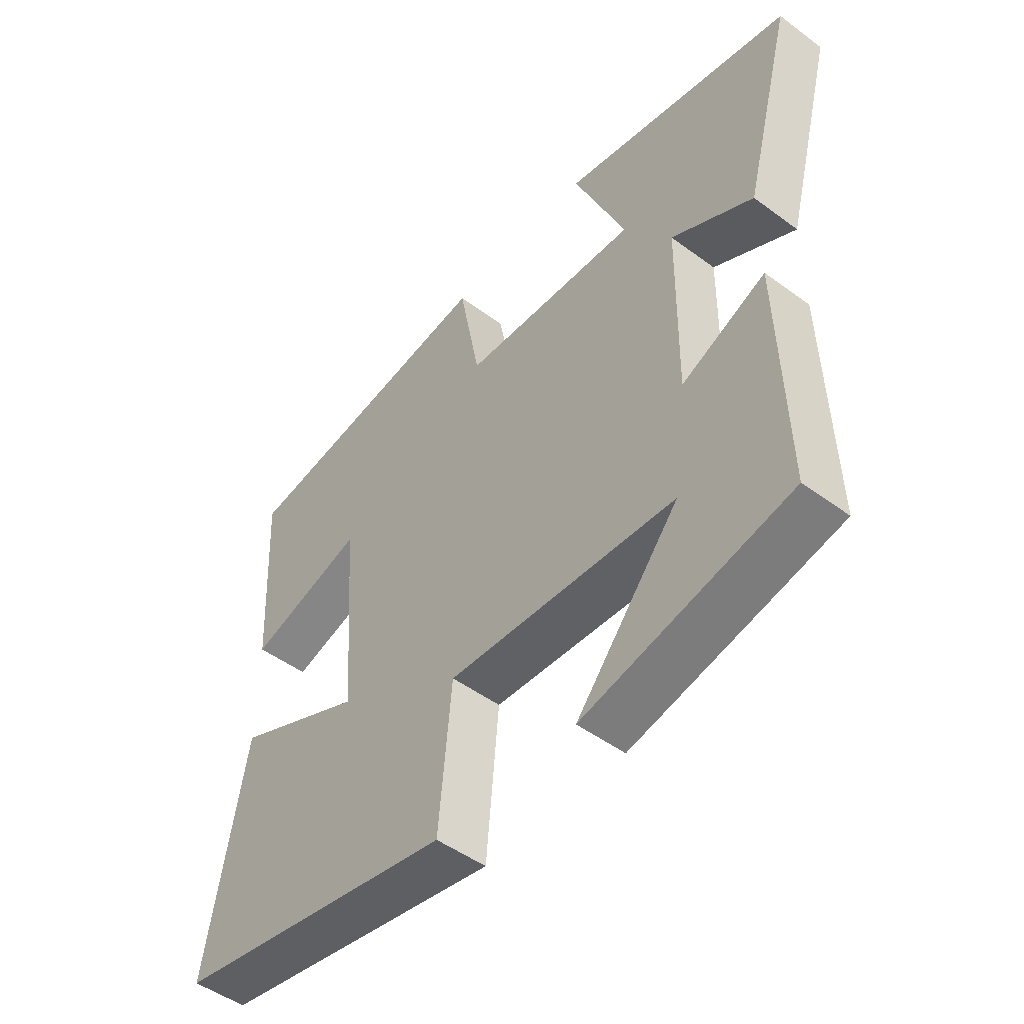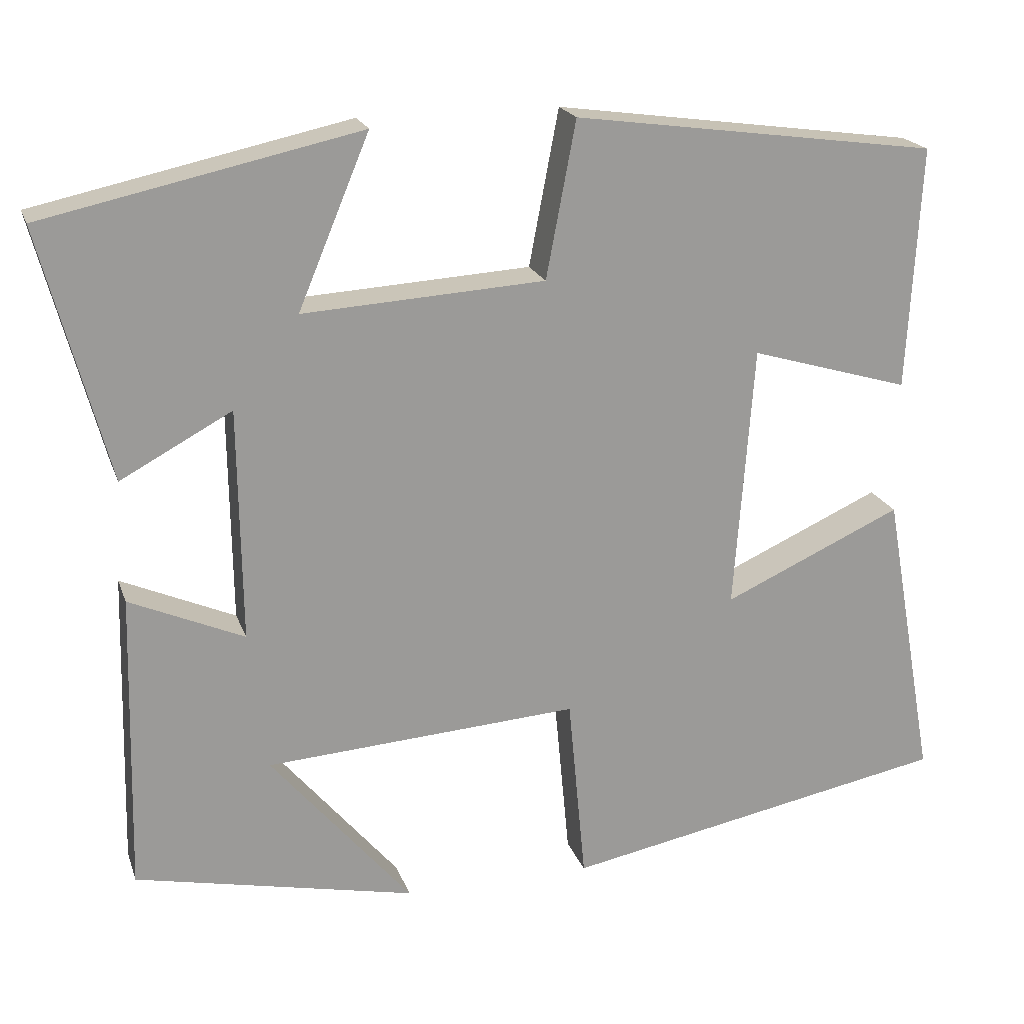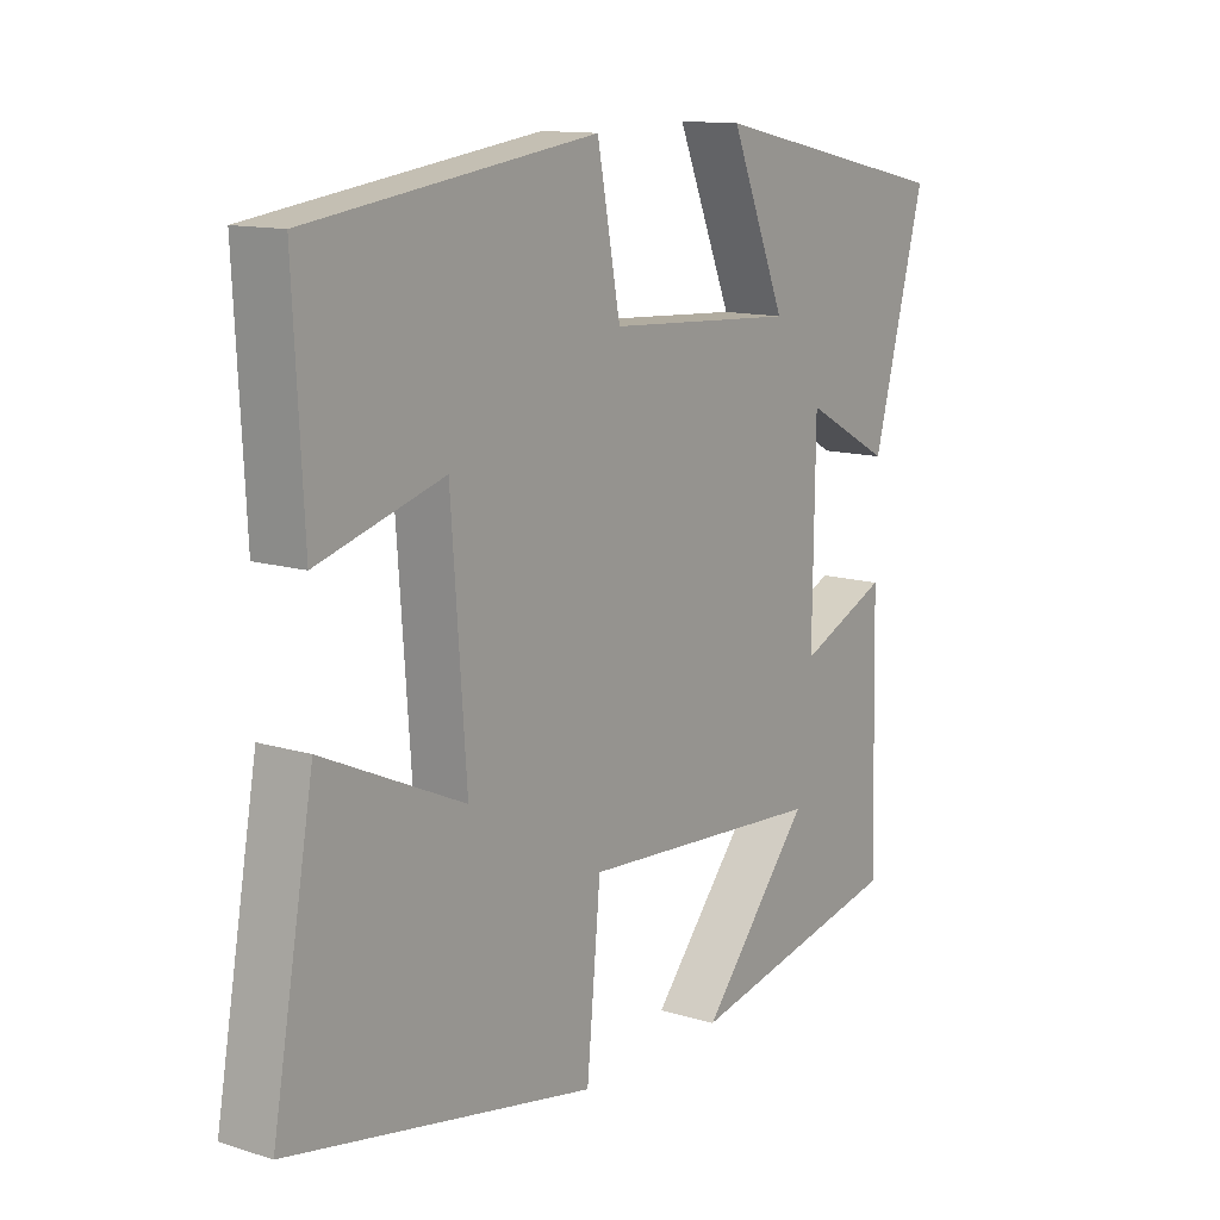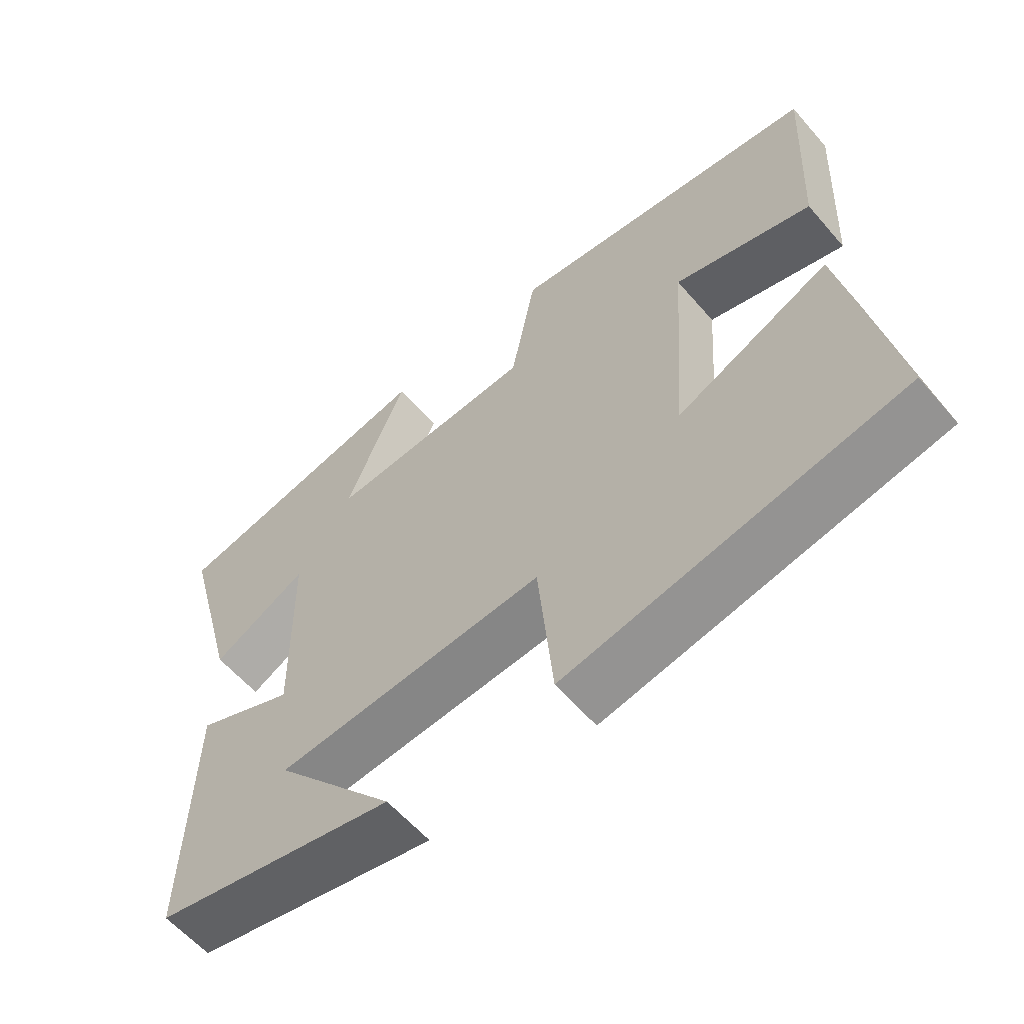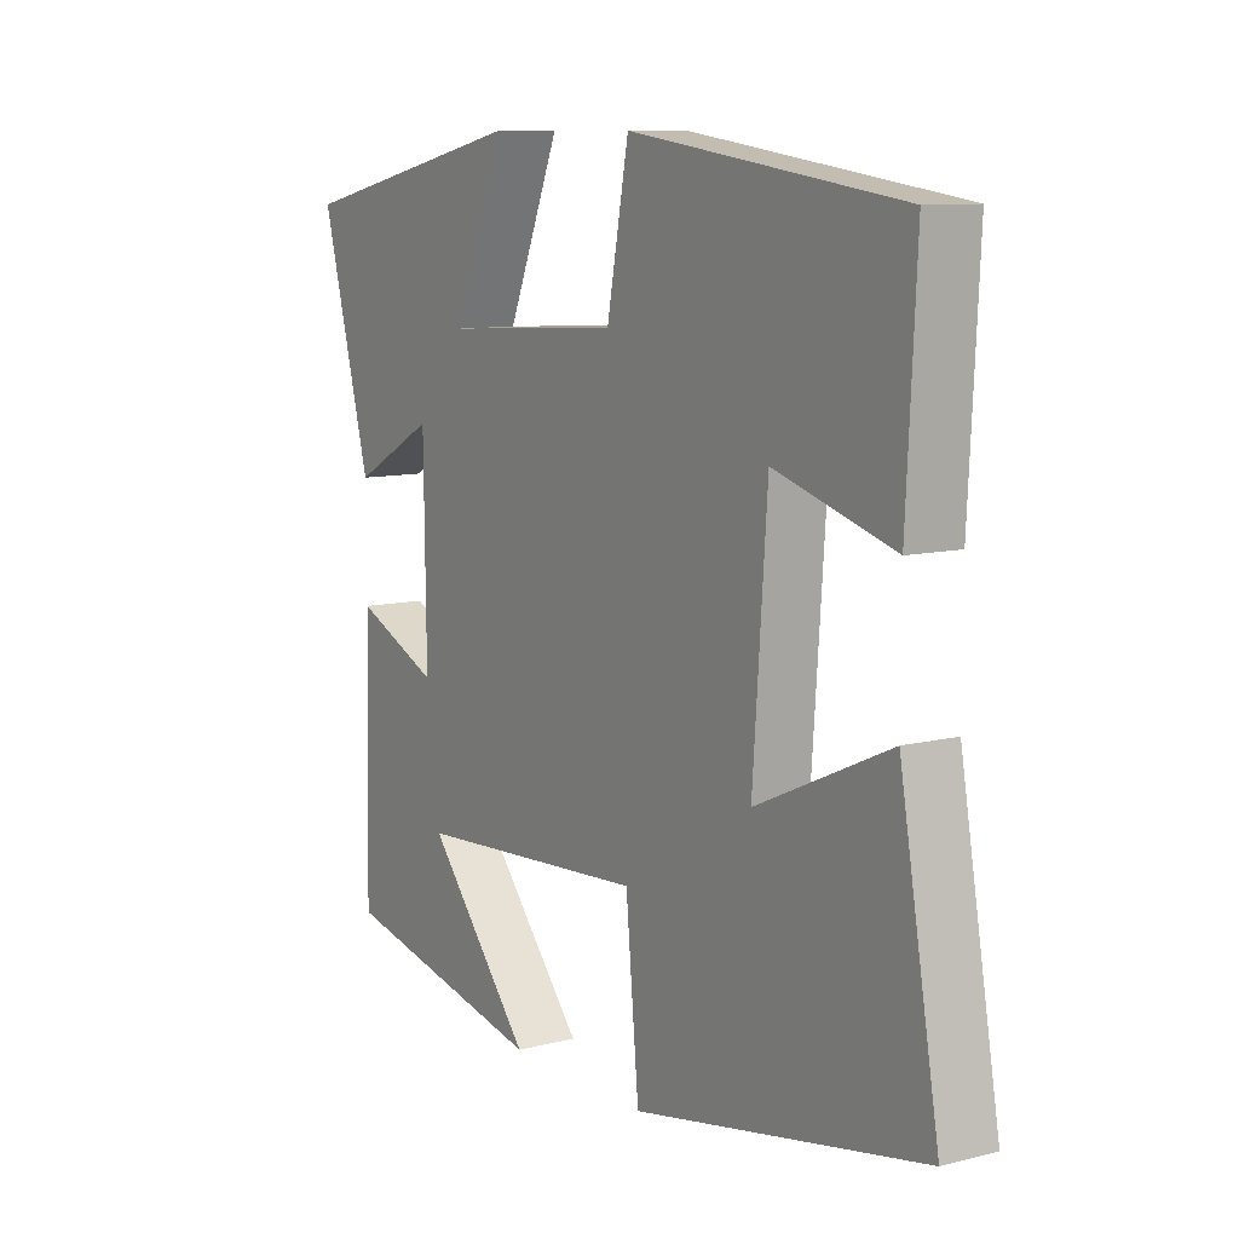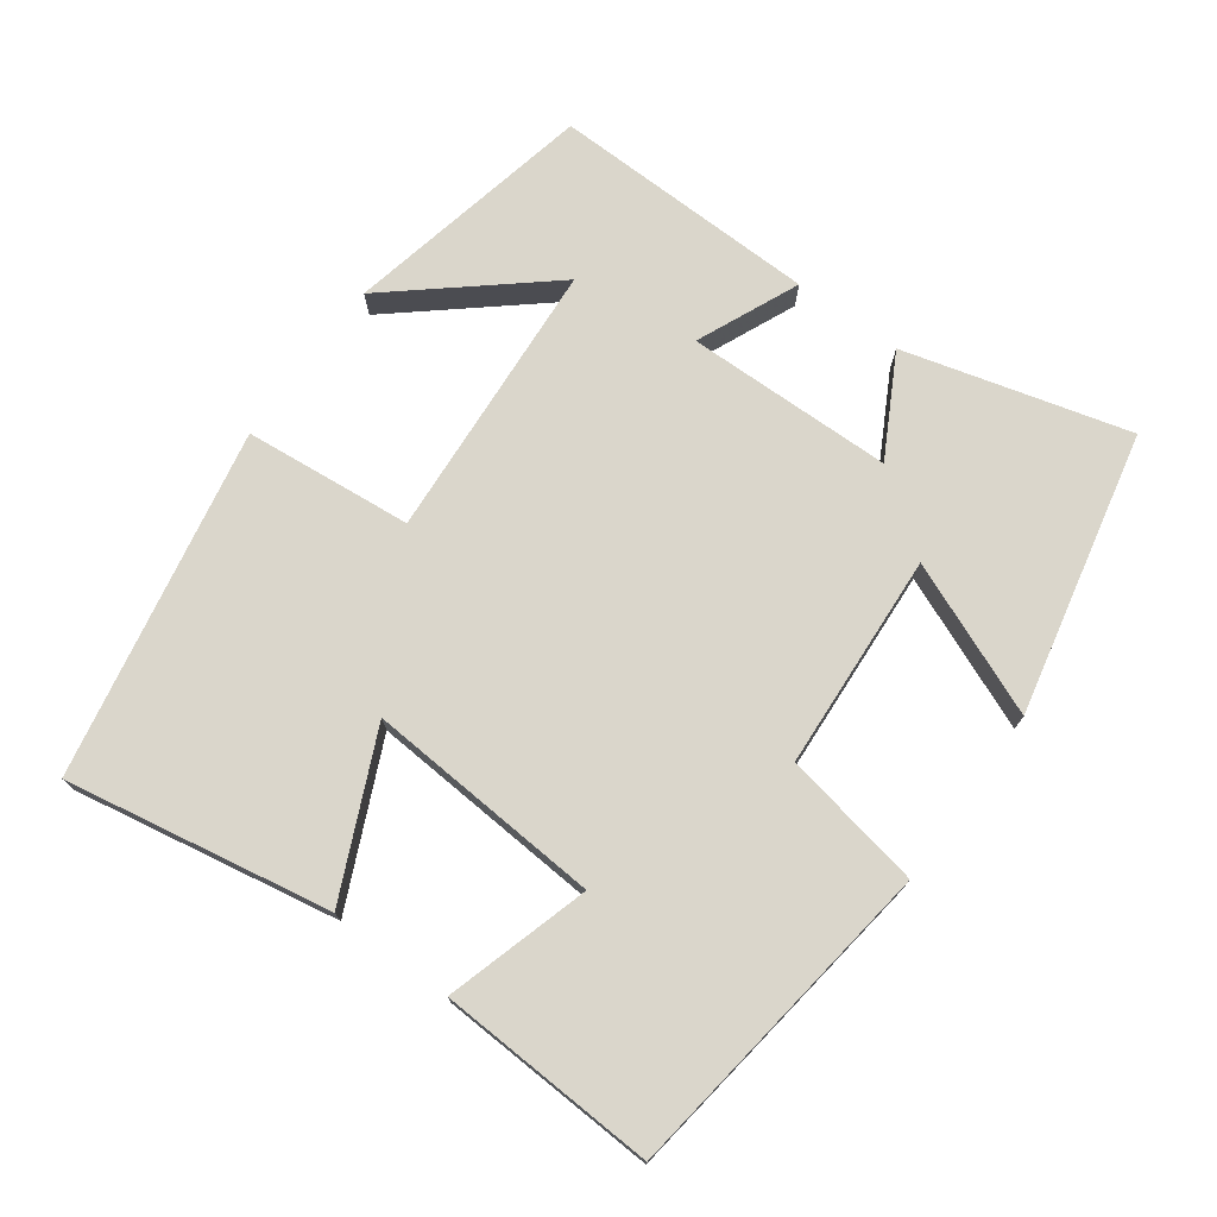
<metadata>
{"format":"obj","ext":"obj","renderer":"f3d","projection":"perspective","resolution":1024,"background":"white","views":[{"elev":-49.0,"azim":50.6,"up":"+Z"},{"elev":20.2,"azim":163.7,"up":"+Z"},{"elev":12.6,"azim":-54.2,"up":"+Z"},{"elev":-59.4,"azim":-139.5,"up":"+Z"},{"elev":9.7,"azim":-123.0,"up":"+Z"},{"elev":74.1,"azim":-54.0,"up":"+Y"}]}
</metadata>
<code>
v -0.566 0.07 -0.407
v -0.5 0.07 -0.037
v -0.276 0.07 -0.138
v -0.3 0.07 0.192
v -0.5 0.07 0.133
v -0.516 0.07 0.437
v -0.06 0.07 0.5
v -0.023 0.07 0.305
v 0.279 0.07 0.287
v 0.19 0.07 0.5
v 0.584 0.07 0.415
v 0.5 0.07 0.101
v 0.361 0.07 0.176
v 0.357 0.07 -0.114
v 0.5 0.07 -0.051
v 0.509 0.07 -0.425
v 0.158 0.07 -0.5
v 0.334 0.07 -0.291
v -0.058 0.07 -0.265
v -0.08 0.07 -0.5
v -0.566 0 -0.407
v -0.5 0 -0.037
v -0.276 0 -0.138
v -0.3 0 0.192
v -0.5 0 0.133
v -0.516 0 0.437
v -0.06 0 0.5
v -0.023 0 0.305
v 0.279 0 0.287
v 0.19 0 0.5
v 0.584 0 0.415
v 0.5 0 0.101
v 0.361 0 0.176
v 0.357 0 -0.114
v 0.5 0 -0.051
v 0.509 0 -0.425
v 0.158 0 -0.5
v 0.334 0 -0.291
v -0.058 0 -0.265
v -0.08 0 -0.5
f 1 2 3
f 20 1 3
f 19 20 3
f 18 19 3 4
f 16 17 18
f 14 15 16 18
f 13 14 18 4
f 11 12 13
f 10 11 13
f 9 10 13
f 8 9 13 4
f 6 7 8
f 5 6 8
f 4 5 8
f 23 22 21
f 23 21 40
f 23 40 39
f 24 23 39 38
f 38 37 36
f 38 36 35 34
f 24 38 34 33
f 33 32 31
f 33 31 30
f 33 30 29
f 24 33 29 28
f 28 27 26
f 28 26 25
f 28 25 24
f 1 21 22 2
f 2 22 23 3
f 3 23 24 4
f 4 24 25 5
f 5 25 26 6
f 6 26 27 7
f 7 27 28 8
f 8 28 29 9
f 9 29 30 10
f 10 30 31 11
f 11 31 32 12
f 12 32 33 13
f 13 33 34 14
f 14 34 35 15
f 15 35 36 16
f 16 36 37 17
f 17 37 38 18
f 18 38 39 19
f 19 39 40 20
f 20 40 21 1

</code>
